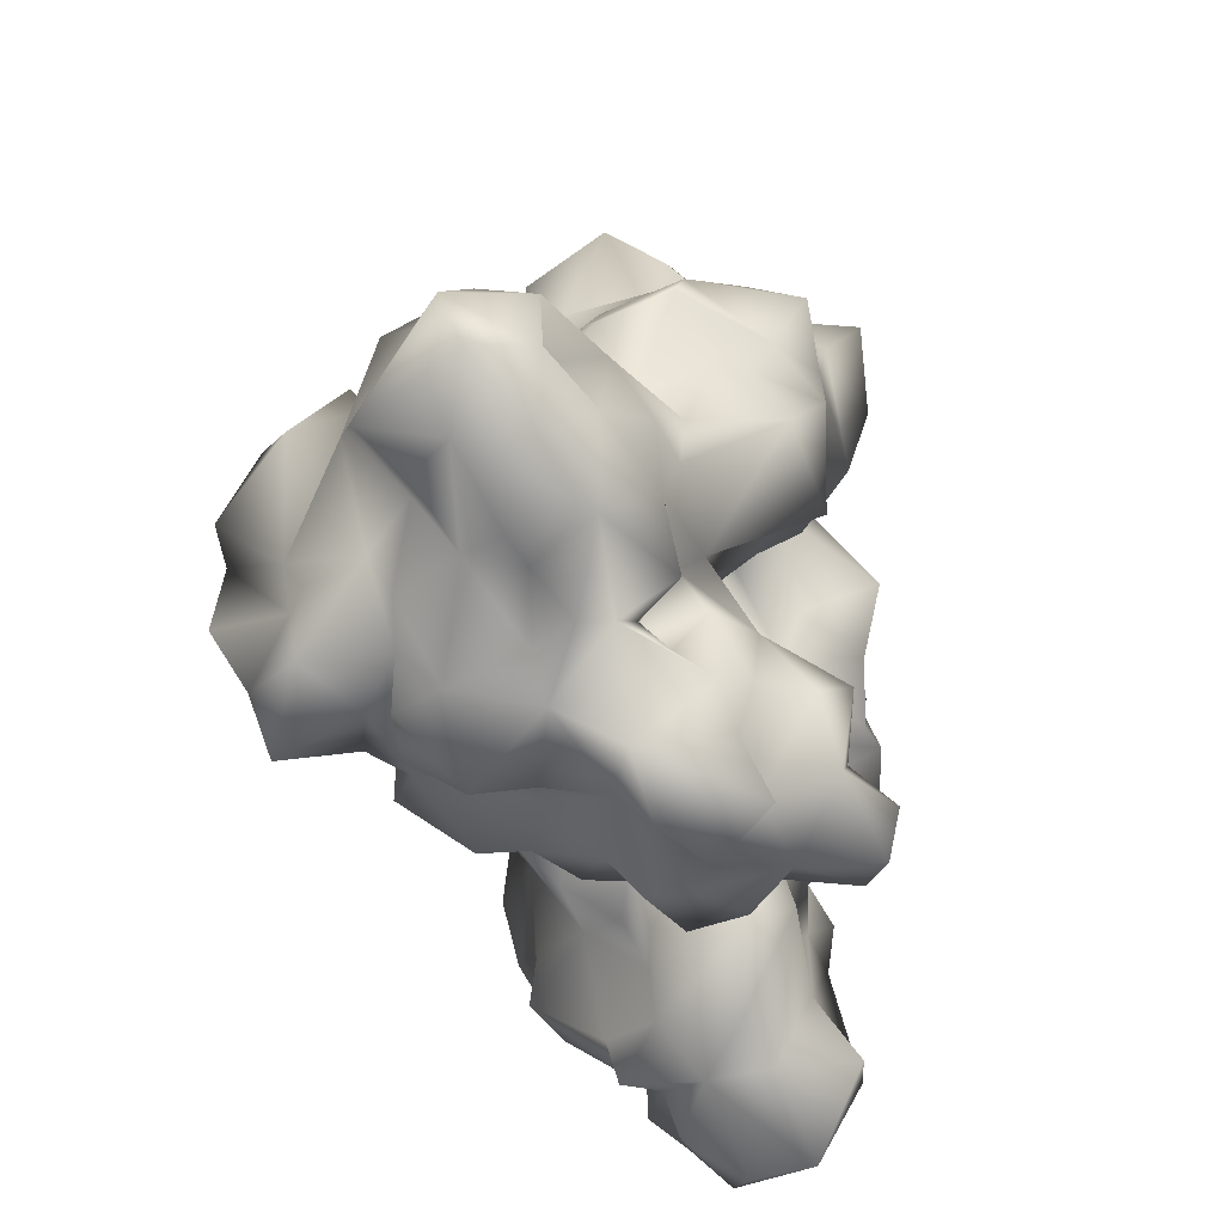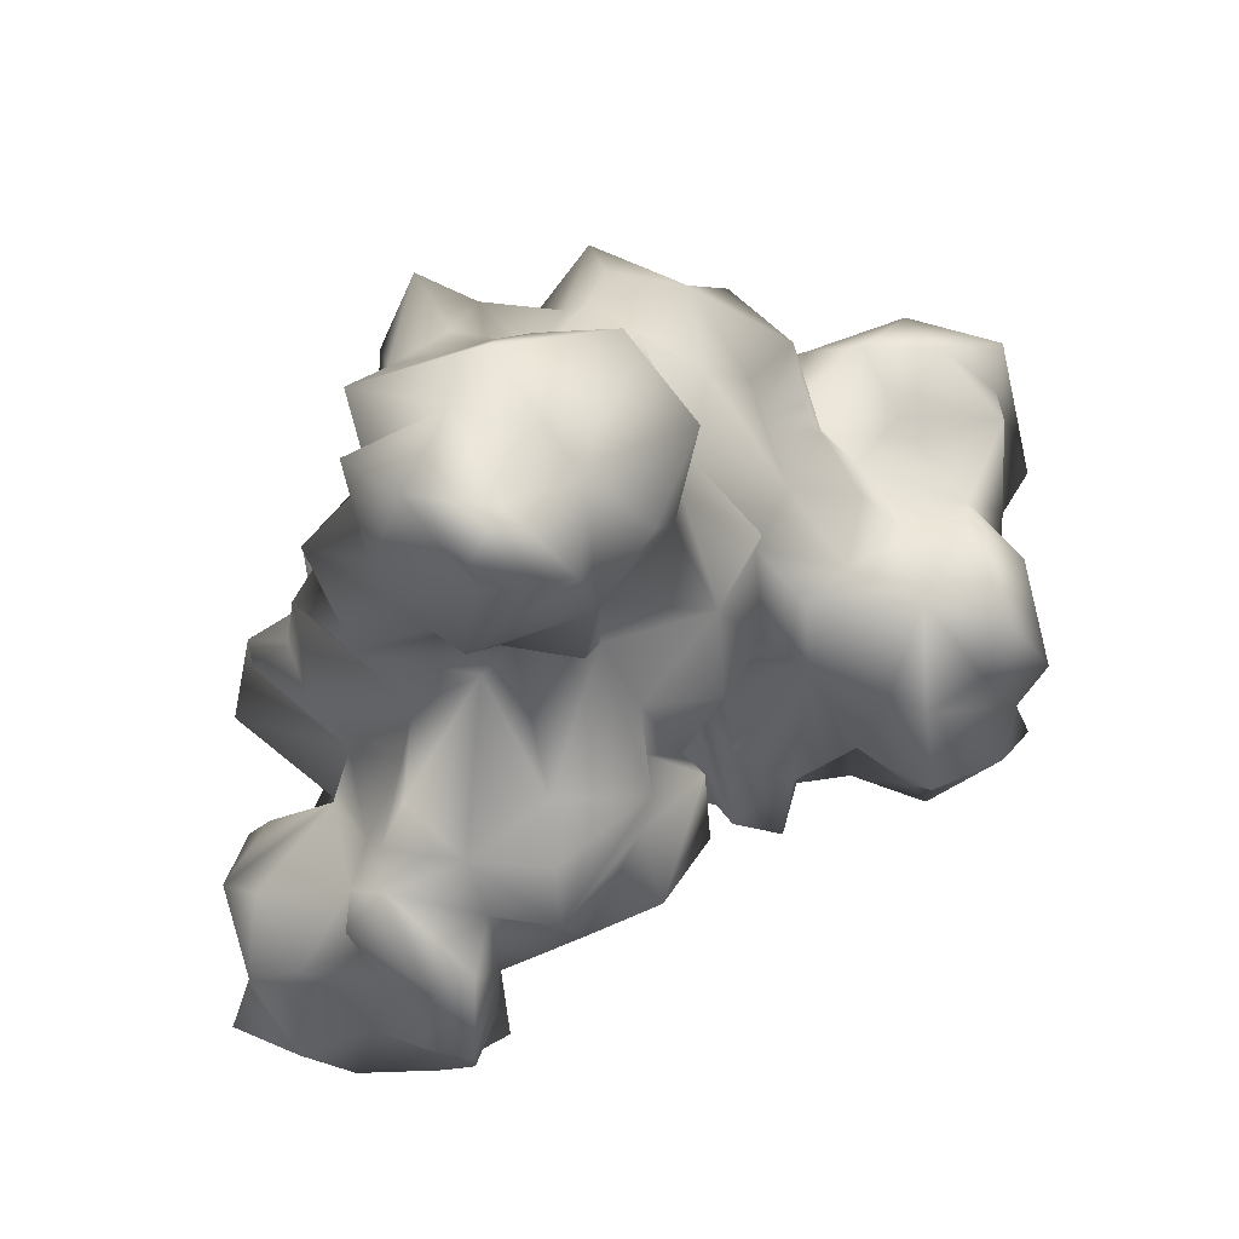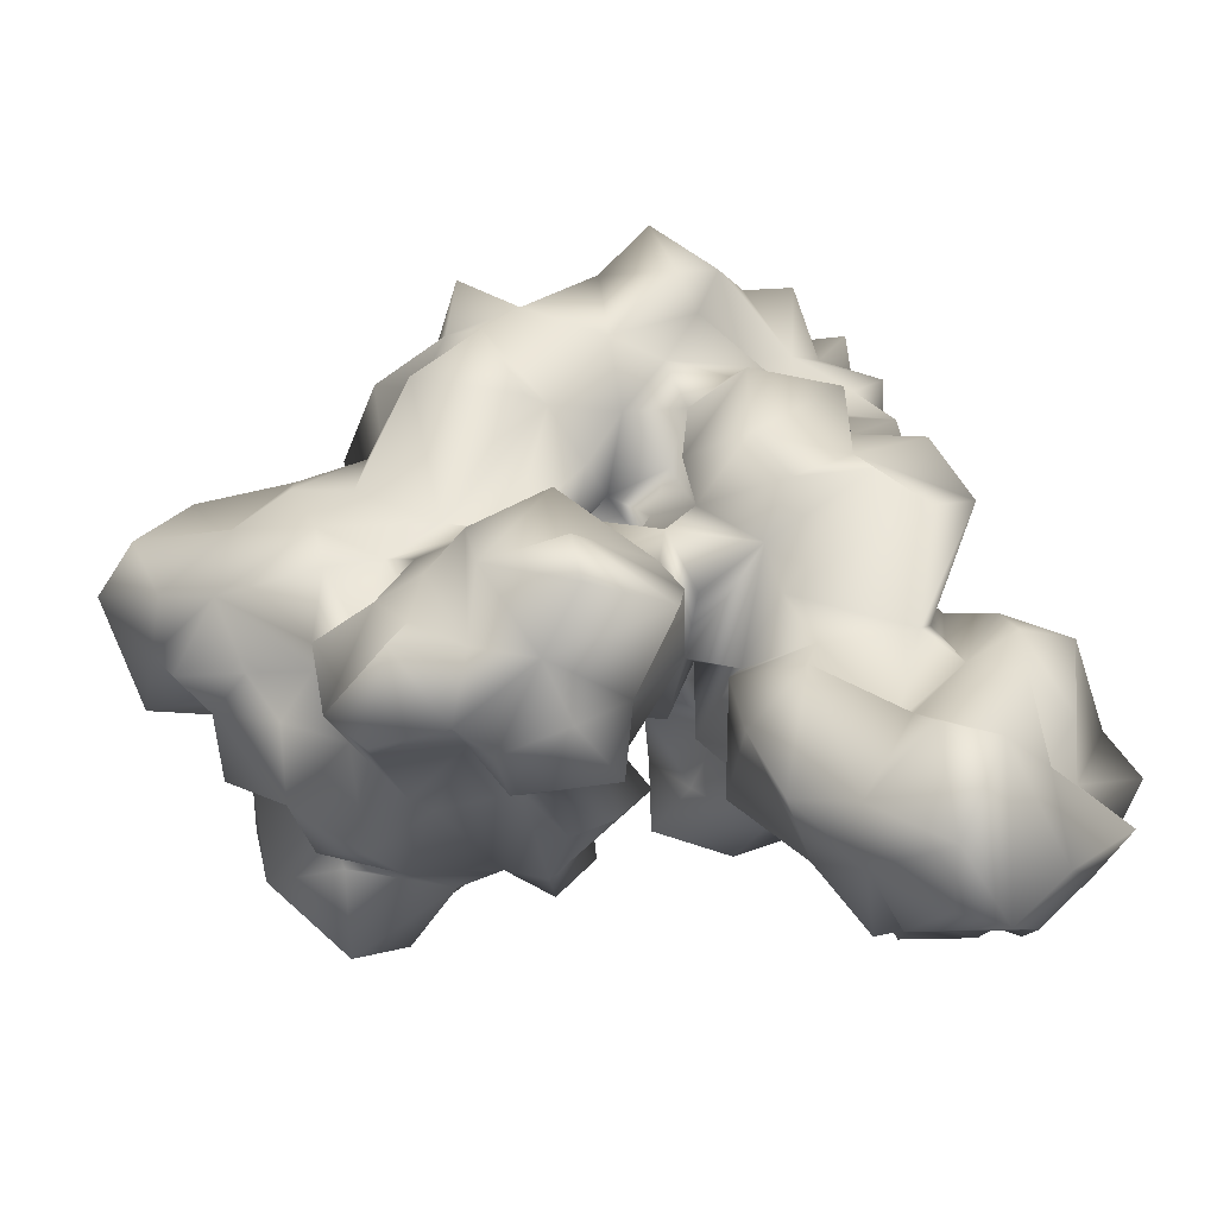
<metadata>
{"format":"obj","ext":"obj","renderer":"f3d","projection":"perspective","resolution":1024,"background":"white","views":[{"elev":-29.9,"azim":114.3,"up":"+Z"},{"elev":57.6,"azim":-31.2,"up":"+Z"},{"elev":-53.1,"azim":-173.6,"up":"+Z"}]}
</metadata>
<code>
v -609.2 -191.8 -727.6
v 173.9 -280.5 -173
v -491.4 253.5 -526.9
v -671.6 -476.4 130.7
v -191.2 207.3 -204.2
v 159.5 -474.9 -463.6
v -465.9 534.3 -176.9
v -865.6 192.9 -583.9
v 407.3 111.3 799.7
v 16.62 -574.4 -253.4
v -844.8 -569.1 -796.7
v -473.5 -352.3 845.5
v 1036 -255.5 194.3
v -362.2 -212.6 552.6
v 196.9 -180 -704
v -549.3 320 421.4
v -622.1 -196.5 1398
v 1010 45.7 259.2
v 911.5 -634.3 -484
v 915.4 163.7 -547.2
v -170.6 24.86 -90.01
v -582.5 -385.8 939.9
v -380.7 364.2 -221.1
v -242.2 554.7 647.1
v -237.3 -738.4 -108.1
v 710 476 31.52
v 532.2 709.9 206.1
v 619.8 421 -221.4
v -42.17 -80.88 -195
v -360.9 -142.4 -499.9
v 545.6 -498.3 -506.2
v 178.4 550 250.8
v 311.9 -344.7 202.1
v -808.6 -707.4 -546.4
v -976.4 -232 -1138
v -921.6 320.4 -1041
v 1310 130.7 -160.8
v -823.5 443.2 -232.8
v 546.4 -116.4 -623.7
v -427.6 -98.31 -967.6
v -845 -45 -61.04
v 626 410.5 -454.4
v 410.1 420.4 -956.2
v 1127 -110.1 -436.8
v -781.5 229.5 -1314
v -733.7 -67 635.4
v -253.9 -104.6 271.4
v -1313 -243.1 -588.8
v -668.4 18.5 1313
v -751.9 -304.4 256.7
v 1016 206.1 -379
v 226.8 416 870.7
v 174.8 551.9 -876.7
v -745.7 35.2 11.62
v 606.7 -691.7 -325.2
v -169.3 614.4 -802.4
v 934.3 -65.5 -611.2
v 458.6 640.1 516.4
v 717.8 -101.1 -791.8
v 70.04 -525.8 378.9
v 262.1 207.7 943.2
v -714.7 -348.8 -965.5
v 1385 -106.2 -102
v -636.8 -586.1 -760.1
v 152 -245.6 1171
v 75.42 800.1 -717.9
v 835.8 -265.1 203.7
v 536.2 -624.2 129.4
v 845.5 -593.4 -655
v -196.9 679.1 678.6
v -447 -346.7 1403
v 420.7 729.4 660.5
v 801.4 284.4 468.3
v -142.5 504.8 493.9
v -295.5 213.9 -809.6
v 340.1 -243.9 493.7
v 66.81 -30.49 1364
v -686.2 505.1 -131.3
v 693.4 455 589.8
v -88.1 316.2 -139.8
v 179 133.5 -339.2
v -328.5 -344.1 -557.3
v 323.7 -93.92 109.8
v 513.3 239.4 -326.4
v -245.7 -364 607.2
v -758.6 33.97 -1333
v -921.8 -274.3 -115.2
v 1460 234 -12.02
v -64.14 184.1 204.9
v -393.3 -12.61 1358
v 30.84 639.9 767
v -1236 -50.26 -999.4
v 1070 411.6 -304.6
v -630.9 452.8 356.2
v 330.6 529.5 -282.6
v 1210 -33.3 -162.3
v 981.3 -721.1 -318.2
v -519.5 298.4 1165
v 526.9 475.4 -309.4
v -145.3 155.3 -415.6
v 578.8 -806 -150.6
v 683.6 476.7 177.6
v -634.6 442.6 36
v 1025 -484 -203.2
v -716.1 -204.4 -1051
v -665.8 171.5 760.7
v -959.2 -533.4 -188.2
v 33.24 650.9 -550.7
v 550.6 123.2 657.8
v 792.4 242.5 262.4
v 10.5 -542.8 59.97
v -977.1 116.4 -292
v 645.3 255.2 -822.3
v -602.7 -230.3 863.5
v -1006 -500.2 -474.6
v 214 -138.6 -424.3
v 473.4 441.7 -107.4
v 753.9 347.5 -766
v -207.2 -626.5 -330.7
v -23.94 526.8 219.8
v -161.8 47.4 -294.9
v 883.4 -234.6 -617.1
v -458 -215 -626.6
v 1077 -96.92 -131.3
v 823.7 -17.92 247.5
v -563.9 -12.21 -1107
v -21.02 200.7 77.06
v 354.1 531 802.1
v -240.2 -286.5 -369.5
v -416.1 301.3 -365.7
v -1037 129.8 -947
v -303.9 -513 -356.4
v 1103 260 151.6
v -251 55.41 1419
v -578 72.59 1101
v 220.5 688 99.65
v 163 -156.9 768.1
v -75.49 -91.25 -359.6
v 490.1 -574 -185
v -831.7 -28.53 -313
v 187.4 -414.5 -159
v -1125 -353.2 -245.8
v 316.3 330.5 -966.8
v -798.1 69.81 -258.3
v -887.1 -692.4 -43.78
v -546.9 -742.6 87.08
v 417 170.5 -715.8
v 587.4 26.39 -737.6
v 87.05 66.16 -793
v 131.1 -392.2 563.1
v 609.1 530.1 -556
v 1060 -410.6 -517.4
v -383.1 171.9 -1028
v 1449 159.5 169.9
v 884.7 483 53.55
v 313.1 735.7 -711.3
v 825.3 -800.9 -215.1
v 631.8 359.7 -928.5
v 46.79 262.4 205.8
v -674.8 137.7 -728.3
v -940.9 -346.1 -1038
v -713.4 256.7 -847.3
v 357.1 691 -497.1
v 111.6 397.4 -957.8
v 1209 316.1 275.4
v -938.4 -655.1 -372.8
v 540.9 421.9 737.7
v -775 203.5 541.2
v 1205 229.9 -397.1
v 53.22 756.3 -857.9
v 621.5 -282 229.1
v -496.6 220.6 902.8
v 134.8 713 -383.8
v 1183 -246 19.95
v -195.1 414.6 379.6
v 3.166 -245.5 -96.3
v 50.19 -298.1 887.8
v -1233 -228.8 -399.4
v -287.4 80.64 -385.4
v 976.5 205.9 419
v -490.9 -167.4 669.3
v -170.9 -313 547.2
v -868.1 -396.9 265.6
v -946.9 333.6 -76.77
v 43.38 20.12 -460.1
v -146.2 -134.8 -396.6
v 1100 -378.8 -334.6
v -500.8 -637.2 190.3
v 508 -139.4 509
v -97.95 184.8 -129.3
v -372.7 629.7 220.3
v -592.8 -324.4 -926.5
v 653.5 -651.2 -32.67
v 430.6 -364.4 305.5
v -307.9 539 903.6
v -225.4 -25.2 -783.8
v -973.8 -442.7 -118.4
v 35.02 333.8 891.6
v -761.4 112.8 896.9
v -638.5 331.8 297.8
v -129.4 -442.9 388.2
v -30.79 171.8 -74.46
v -648.9 -93.99 84.57
v -792.5 239.4 314.5
v -178.1 -87.04 -204.8
v -465.9 309.5 -681.8
v 182.9 -357.8 -557.2
v 243 -71.18 761.2
v -189.4 365.1 1093
v -614.2 -113 337.7
v 264.6 72.86 -258.5
v 248.6 53.64 -790.7
v -659.3 -599.9 -303.9
v -683.9 -115.8 1059
v 664.6 327.5 305.2
v 541.2 640.9 -884.1
v -890.7 -431.3 100.7
v 202.7 485.8 783.9
v -57.29 22.8 217.5
v -566 199.9 -1099
v 86.03 435.4 114.5
v -825.9 -199.2 -57.06
v -48.36 -97.49 231
v 878.9 -234.7 -440
v 169.5 -125.9 1015
v -1061 -461.8 -772.1
v -177.8 460.6 68.14
v -107.5 443.5 -373.1
v -193 -602.8 226.1
v 478.7 569.5 -504.4
v 280.9 -551.3 -519.7
v 829 -344.7 -566.3
v -786.7 -711.6 -2.044
v -110.6 -443 120.2
v 722 -492.5 261.7
v -525.9 -351 1123
v 736.7 123.2 -604.9
v 218.9 95.39 243.2
v -897.5 -66.57 -1300
v -222.4 -593.5 32.78
v -189.7 -347.7 799
v -814.6 84.91 194.1
v 64.87 -93.89 -748.5
v 751.1 57.46 355.3
v -1144 -272.9 -909.3
v -56.11 -382.2 1061
v -171.7 460.9 -526.6
v -205.7 388.8 -58.82
v -1134 -129.2 -161.7
v -405.9 352.3 655.6
v -319 461.7 446.3
v 427.8 -407.5 32.48
v -670 -578.4 -7.645
v -759.2 383.9 -1040
v -258 165.4 -526.9
v 100.2 414.4 -302.9
v 515.8 536.7 -660.7
v -109.6 -413 -271.6
v 564.7 -417.4 -273.6
v 311.3 -68.79 -633.7
v 762.3 496.4 -336.3
v 542.7 82.36 497
v 700.9 351.3 -397.3
v 1250 339.7 -174.4
v -662.5 -576.3 -593.4
v 168 86.54 59.8
v -35.59 -335.4 66.39
v -1131 63.61 -684.5
v -25.16 318.8 -777.2
v 552.5 513.9 449.8
v 1088 -208.5 -278
v -272.4 -154.2 1278
v 1022 -701.7 -27.64
v -1208 -459.9 -485.7
v -1015 197.5 -649.8
v 1052 410.7 -2.687
v -458.4 -543.9 362.1
v 664.8 -324.1 -625.7
v -121.3 694.8 926.9
v 312.8 -305.1 655.9
v -208.8 -229.1 -251.3
v 297.4 191.1 -953.6
v 407.7 -428.8 -528.7
v -555.8 -375.4 -599.7
v 730.1 -173.5 357.7
v -59.99 89.13 1056
v -354.4 291 792
v 338.2 740.6 370.6
v -123.2 429.7 -212.7
v -1013 -12.63 -835.8
v 917 -380.3 369.6
v -1028 -478.4 98.5
v 1132 74.97 -371.9
v 931.5 -513.1 -290.6
v -843.8 -782.7 -310.9
v -110.4 86.99 1336
v 323.8 -522.5 -295.8
v 1329 28.35 179.3
v -494.4 171.7 690.3
v -132.4 242.4 1155
v -252 -445.4 944.3
v 796.4 -689.1 95.71
v 291.1 356.4 -45.29
v -122.9 225.5 370.4
v -29.74 -491.1 131.5
v -759 237.7 -484.2
v 1335 386 18.97
v 103 411.6 -105
v 713.4 87.75 476.2
v 271.1 177.8 122.4
v -639.5 -120.9 -1224
v 11.63 181.8 -926.3
v -117.2 297.4 961.9
v 17.37 106.6 137.7
v -370.1 364 1069
v 1076 -471.8 162.8
v -3.467 678.6 372.5
v -1066 -84.82 -1093
v -369.4 573.6 -9.6
v -327.4 -484.3 1197
v -889.5 -329.5 -881.6
v -182.1 -263.3 1225
v 362.6 526.6 -771.6
v 34.46 -2.852 -598.9
v -447.4 -682.6 -181.3
v -884.2 289 192
v -447.9 -183.7 448.4
v 234 -273.7 52.95
v 871.7 -667.1 273.3
v -1179 0.9576 -282.4
v 1192 123.3 361.4
v 824.7 238.8 -437
v -21.49 -199.1 -514.2
v 899.1 -734 -86.35
v -565.4 -407.5 1340
v 1264 -98.94 231.5
v 135.3 298 -0.823
v 810.6 338.3 -448.1
v -841 413.7 127.1
v 911.2 365.4 264.9
v -1092 -366.4 -355.2
v 8.145 -446.2 -105.5
v -1119 -85.93 -772.9
v -566.6 -269.7 -1075
v 119.5 -63.11 -284.9
v -1012 222.5 -505.8
v 698 -660 -553.2
v 265 -308.4 -716.7
v 806.9 465.1 -108.8
v 242.5 693.9 540.1
o Albumin_Low
f 228 5 289
f 34 115 226
f 243 212 15
f 124 174 271
f 180 110 125
f 207 6 116
f 66 170 56
f 228 108 247
f 130 78 23
f 125 285 67
f 150 137 177
f 260 147 39
f 99 230 95
f 259 297 283
f 244 73 309
f 142 197 87
f 350 288 32
f 118 338 237
f 340 102 110
f 45 220 126
f 336 174 298
f 257 230 151
f 193 68 139
f 38 78 130
f 235 329 291
f 18 125 13
f 179 30 255
f 92 245 343
f 243 15 333
f 305 111 267
f 300 98 134
f 155 102 340
f 249 142 87
f 135 214 49
f 231 348 283
f 283 39 278
f 140 41 144
f 92 290 131
f 339 326 204
f 9 167 52
f 115 34 166
f 44 293 124
f 10 111 25
f 32 120 317
f 25 119 10
f 17 49 214
f 214 236 17
f 156 170 66
f 89 219 314
f 337 221 303
f 248 227 175
f 52 198 61
f 222 203 54
f 8 140 144
f 327 210 50
f 202 127 266
f 116 6 2
f 133 165 307
f 331 18 336
f 11 62 64
f 337 266 310
f 194 68 235
f 311 126 105
f 140 8 112
f 97 334 157
f 33 60 305
f 196 40 75
f 346 330 112
f 164 282 312
f 333 15 348
f 301 241 177
f 40 1 192
f 288 136 32
f 202 266 303
f 210 168 242
f 74 251 250
f 164 143 282
f 162 160 206
f 313 209 300
f 73 167 109
f 335 17 236
f 203 222 183
f 180 331 165
f 56 170 53
f 132 258 10
f 174 63 298
f 205 281 186
f 32 317 350
f 347 55 31
f 159 120 221
f 53 43 143
f 222 217 183
f 324 100 269
f 236 114 22
f 93 264 37
f 148 113 237
f 259 55 139
f 306 8 144
f 40 196 1
f 65 322 246
f 277 188 229
f 240 234 229
f 120 74 317
f 94 191 319
f 125 244 285
f 109 9 189
f 186 30 179
f 254 45 36
f 121 190 5
f 28 349 261
f 242 54 203
f 198 286 61
f 197 107 292
f 100 179 23
f 58 72 167
f 293 96 124
f 275 131 290
f 309 262 244
f 89 127 80
f 200 168 16
f 79 167 73
f 323 43 53
f 304 159 89
f 297 259 139
f 149 324 269
f 1 123 284
f 323 53 156
f 317 70 91
f 209 313 91
f 189 9 208
f 97 19 294
f 166 34 295
f 167 128 52
f 113 148 147
f 146 188 4
f 271 152 224
f 28 263 84
f 46 199 106
f 338 42 263
f 301 12 241
f 161 245 35
f 277 4 188
f 96 37 63
f 179 130 23
f 129 186 281
f 150 76 280
f 116 81 185
f 343 48 178
f 265 34 11
f 105 344 62
f 20 332 51
f 221 337 159
f 253 146 4
f 237 113 118
f 289 23 248
f 281 29 176
f 69 31 232
f 269 53 164
f 98 172 135
f 290 92 343
f 114 181 12
f 316 13 291
f 256 228 289
f 118 113 158
f 168 299 16
f 126 40 344
f 42 338 151
f 343 268 290
f 209 91 279
f 122 59 57
f 29 21 190
f 63 88 154
f 270 27 288
f 128 218 52
f 100 185 138
f 342 267 111
f 305 267 33
f 5 205 121
f 294 334 97
f 41 140 112
f 179 100 121
f 61 286 225
f 24 70 317
f 348 15 260
f 30 82 123
f 98 90 134
f 234 240 111
f 130 306 38
f 35 105 161
f 327 181 46
f 327 4 277
f 111 240 25
f 273 104 316
f 325 146 253
f 136 288 27
f 170 156 53
f 65 77 322
f 191 94 251
f 135 172 199
f 60 150 201
f 235 291 67
f 73 215 79
f 172 106 199
f 307 165 154
f 78 38 103
f 278 122 224
f 24 317 74
f 147 43 113
f 2 6 141
f 2 345 116
f 324 333 116
f 253 217 233
f 78 7 23
f 124 96 63
f 163 156 173
f 14 85 12
f 174 13 104
f 93 349 276
f 194 33 252
f 113 43 158
f 277 14 327
f 128 167 72
f 46 114 199
f 321 105 62
f 270 102 27
f 134 90 272
f 147 143 43
f 141 6 297
f 226 62 11
f 322 272 71
f 341 178 274
f 311 105 35
f 296 134 77
f 120 304 175
f 8 275 346
f 118 151 338
f 287 299 172
f 166 295 145
f 103 38 184
f 339 103 184
f 270 215 102
f 343 245 48
f 175 191 251
f 186 179 121
f 1 30 123
f 323 216 43
f 166 145 107
f 325 132 119
f 71 90 17
f 261 263 28
f 331 298 154
f 141 328 2
f 57 59 237
f 103 339 200
f 208 9 61
f 173 108 228
f 224 57 44
f 123 82 284
f 139 252 297
f 122 57 224
f 89 248 304
f 12 301 22
f 245 321 226
f 95 256 308
f 152 187 294
f 247 100 228
f 21 29 205
f 3 179 255
f 16 94 200
f 261 349 93
f 74 250 24
f 206 3 255
f 316 329 273
f 145 295 233
f 284 82 132
f 302 329 235
f 310 266 83
f 315 209 279
f 313 300 286
f 268 346 275
f 350 218 72
f 43 216 158
f 105 126 344
f 184 144 54
f 338 261 93
f 173 228 256
f 102 215 110
f 89 159 219
f 84 42 99
f 220 206 153
f 238 219 159
f 56 53 269
f 338 332 237
f 133 307 276
f 195 315 279
f 269 312 149
f 28 117 349
f 45 86 239
f 104 271 174
f 64 192 284
f 322 71 320
f 329 302 273
f 212 260 15
f 13 125 67
f 260 39 283
f 162 275 8
f 306 160 8
f 131 275 36
f 117 95 303
f 208 61 225
f 112 330 41
f 82 129 132
f 252 33 328
f 51 169 293
f 299 287 250
f 73 109 262
f 62 226 321
f 126 220 153
f 70 195 279
f 69 232 152
f 50 4 327
f 23 5 100
f 69 19 347
f 323 163 230
f 334 302 193
f 288 58 270
f 93 332 338
f 95 163 173
f 229 182 277
f 126 86 45
f 330 343 178
f 253 213 325
f 95 173 256
f 208 137 280
f 81 211 345
f 40 126 153
f 100 138 121
f 187 271 104
f 29 345 2
f 331 180 18
f 99 28 84
f 299 106 172
f 80 202 308
f 239 318 36
f 201 305 60
f 131 318 92
f 117 303 32
f 94 103 200
f 91 313 198
f 89 80 248
f 264 307 88
f 312 282 149
f 347 157 55
f 261 338 263
f 319 248 7
f 286 77 225
f 49 90 135
f 213 233 295
f 314 238 266
f 203 50 210
f 117 32 136
f 165 340 180
f 139 55 101
f 315 98 300
f 252 141 297
f 184 38 306
f 91 350 317
f 83 238 310
f 68 193 235
f 244 262 189
f 99 151 230
f 104 13 316
f 322 134 272
f 142 341 107
f 267 176 328
f 211 116 345
f 265 213 34
f 295 34 213
f 168 210 46
f 276 155 340
f 83 266 238
f 217 87 292
f 289 80 308
f 266 337 303
f 157 19 97
f 118 216 257
f 342 258 176
f 135 199 214
f 259 283 31
f 333 348 207
f 345 29 138
f 27 117 136
f 300 296 286
f 115 341 274
f 275 290 268
f 278 59 122
f 14 277 182
f 115 166 107
f 33 76 150
f 73 262 309
f 346 268 330
f 64 62 192
f 234 305 201
f 227 319 191
f 270 79 215
f 110 244 125
f 32 221 120
f 3 130 179
f 232 224 152
f 195 24 287
f 248 23 7
f 328 176 2
f 245 318 35
f 150 177 241
f 226 115 274
f 79 58 167
f 271 224 44
f 281 258 129
f 226 11 34
f 345 138 185
f 91 198 218
f 275 162 36
f 194 76 33
f 194 171 76
f 289 248 80
f 112 8 346
f 283 278 31
f 202 80 127
f 212 149 282
f 37 264 88
f 324 116 185
f 214 114 236
f 30 196 255
f 302 334 273
f 206 160 3
f 103 7 78
f 278 232 31
f 19 152 294
f 23 289 5
f 156 108 173
f 198 313 286
f 207 348 231
f 324 185 100
f 196 75 255
f 64 265 11
f 243 149 212
f 132 325 213
f 117 27 26
f 82 30 129
f 235 193 302
f 71 272 90
f 18 13 336
f 348 260 283
f 311 239 86
f 16 299 250
f 106 299 168
f 217 292 145
f 148 237 59
f 217 4 183
f 193 139 101
f 35 318 239
f 231 297 6
f 28 99 95
f 9 109 167
f 217 145 233
f 334 294 104
f 44 57 293
f 227 191 175
f 315 172 98
f 138 29 121
f 286 296 77
f 77 134 322
f 336 298 331
f 149 243 324
f 178 48 274
f 194 252 68
f 342 176 267
f 161 105 321
f 341 142 178
f 185 81 345
f 251 16 250
f 337 310 159
f 144 41 54
f 157 347 19
f 130 3 306
f 62 344 192
f 252 139 68
f 81 116 211
f 133 340 165
f 330 249 41
f 35 239 311
f 251 94 16
f 248 175 304
f 65 246 177
f 217 253 4
f 265 64 284
f 259 31 55
f 155 26 102
f 53 143 164
f 156 163 323
f 195 172 315
f 349 117 26
f 148 39 147
f 288 350 58
f 294 187 104
f 276 349 155
f 298 63 154
f 229 201 182
f 231 283 297
f 61 9 52
f 171 194 235
f 278 224 232
f 308 202 303
f 152 271 187
f 159 304 120
f 36 318 131
f 8 160 162
f 241 85 182
f 321 245 161
f 163 95 230
f 90 49 17
f 293 169 37
f 238 159 310
f 4 50 183
f 1 196 30
f 218 198 52
f 245 226 48
f 75 206 255
f 182 85 14
f 200 204 168
f 95 117 28
f 5 190 21
f 59 39 148
f 237 332 20
f 25 325 119
f 132 10 119
f 87 197 292
f 54 242 326
f 228 100 5
f 74 120 175
f 7 103 319
f 245 92 318
f 110 215 244
f 301 246 322
f 75 153 206
f 169 93 37
f 342 111 10
f 225 77 65
f 233 213 253
f 207 116 333
f 254 220 45
f 325 240 146
f 256 289 308
f 280 76 208
f 340 110 180
f 189 76 171
f 216 323 257
f 22 301 320
f 250 287 24
f 306 144 184
f 98 135 90
f 234 201 229
f 101 55 157
f 156 66 108
f 282 143 147
f 178 142 249
f 314 266 127
f 189 262 109
f 41 249 87
f 210 327 46
f 162 220 254
f 281 205 29
f 93 169 51
f 65 137 225
f 124 63 174
f 13 67 291
f 242 203 210
f 33 267 328
f 201 150 182
f 107 197 142
f 39 59 278
f 58 79 270
f 214 199 114
f 244 189 285
f 328 141 252
f 157 334 193
f 236 22 320
f 265 284 213
f 121 29 190
f 20 51 293
f 54 339 184
f 13 174 336
f 37 88 63
f 42 84 263
f 327 14 181
f 157 193 101
f 281 176 258
f 186 121 205
f 305 234 111
f 246 301 177
f 153 75 40
f 301 322 320
f 339 54 326
f 307 154 88
f 118 158 216
f 222 87 217
f 258 132 129
f 320 71 335
f 51 332 93
f 229 188 146
f 30 186 129
f 21 205 5
f 182 150 241
f 76 189 208
f 306 3 160
f 125 18 180
f 314 219 238
f 146 240 229
f 70 24 195
f 150 60 33
f 230 257 323
f 334 104 273
f 12 85 241
f 72 58 350
f 350 91 218
f 44 124 271
f 203 183 50
f 195 287 172
f 220 162 206
f 132 213 284
f 293 57 20
f 114 46 181
f 72 218 128
f 344 40 192
f 126 311 86
f 249 330 178
f 151 99 42
f 57 237 20
f 107 341 115
f 335 71 17
f 56 269 247
f 36 45 239
f 12 181 14
f 56 247 108
f 103 94 319
f 209 315 300
f 282 147 212
f 268 343 330
f 293 37 96
f 340 133 276
f 204 200 339
f 118 257 151
f 6 207 231
f 54 41 222
f 325 25 240
f 349 26 155
f 254 36 162
f 164 312 269
f 48 226 274
f 67 171 235
f 280 137 150
f 236 320 335
f 114 12 22
f 106 168 46
f 296 300 134
f 292 107 145
f 204 326 242
f 291 329 316
f 108 66 56
f 215 73 244
f 70 279 91
f 177 137 65
f 29 2 176
f 95 308 303
f 264 93 276
f 319 227 248
f 243 333 324
f 251 74 175
f 264 276 307
f 137 208 225
f 165 331 154
f 67 285 171
f 100 247 269
f 222 41 87
f 258 342 10
f 192 1 284
f 102 26 27
f 314 127 89
f 260 212 147
f 204 242 168
f 31 69 347
f 303 221 32
f 285 189 171
f 69 152 19

</code>
